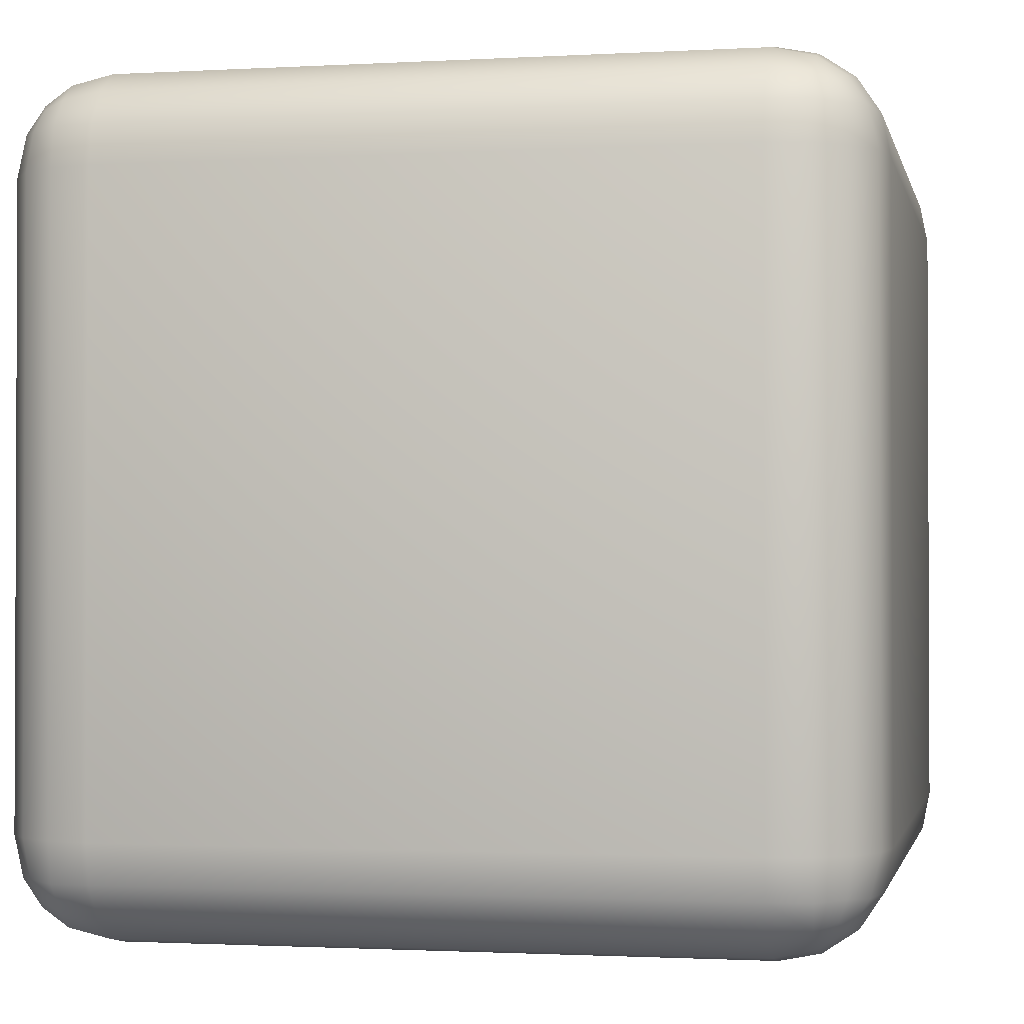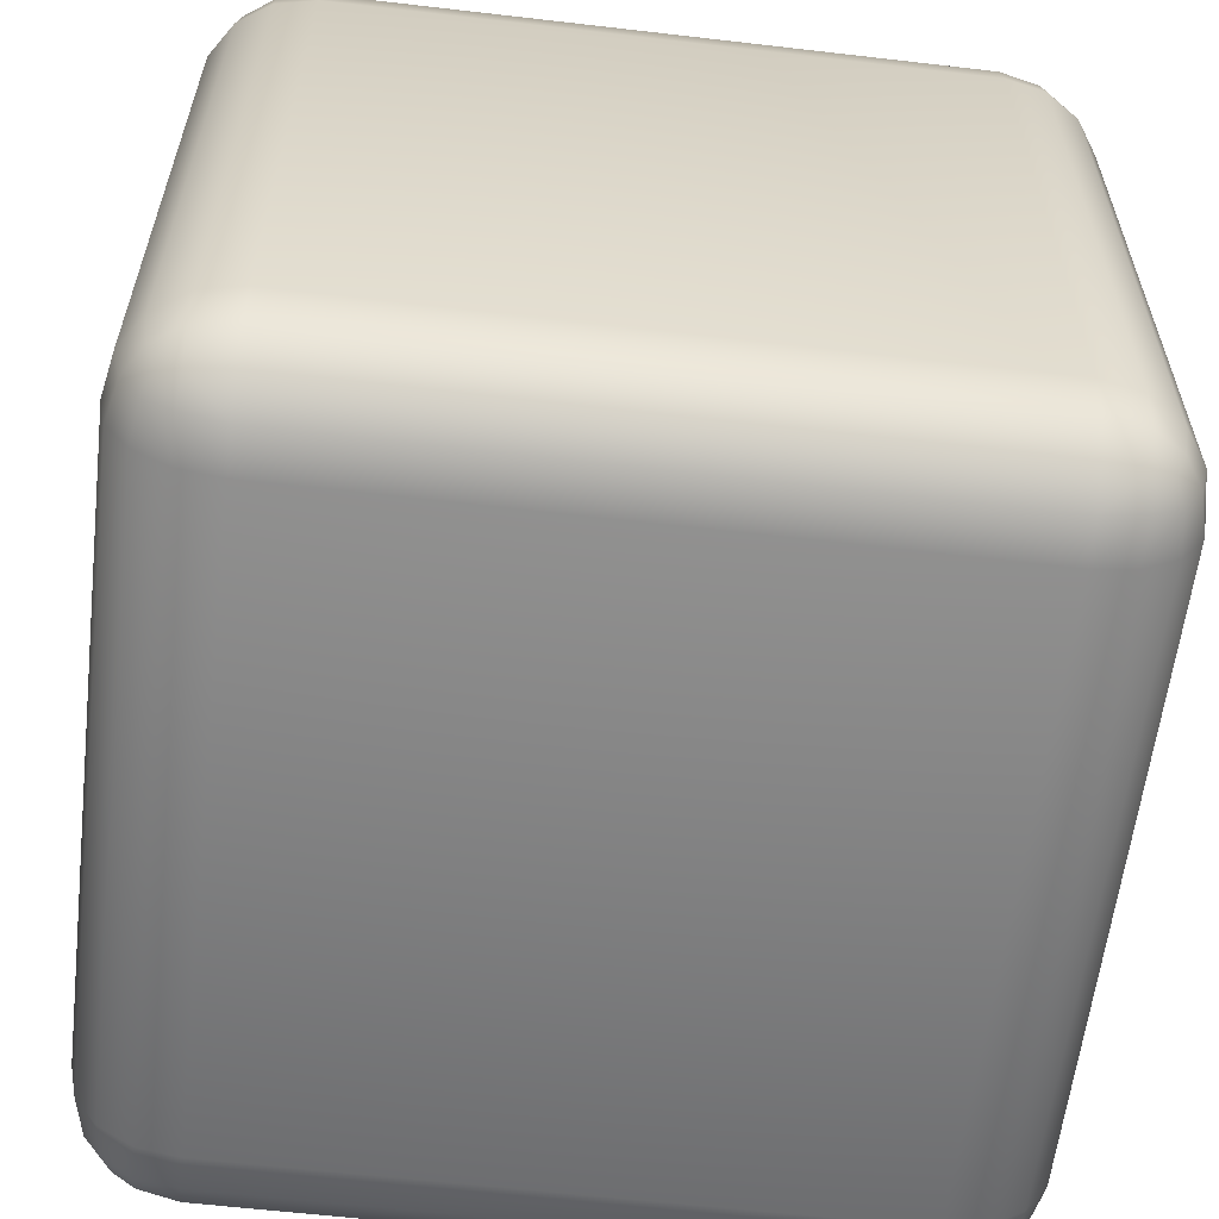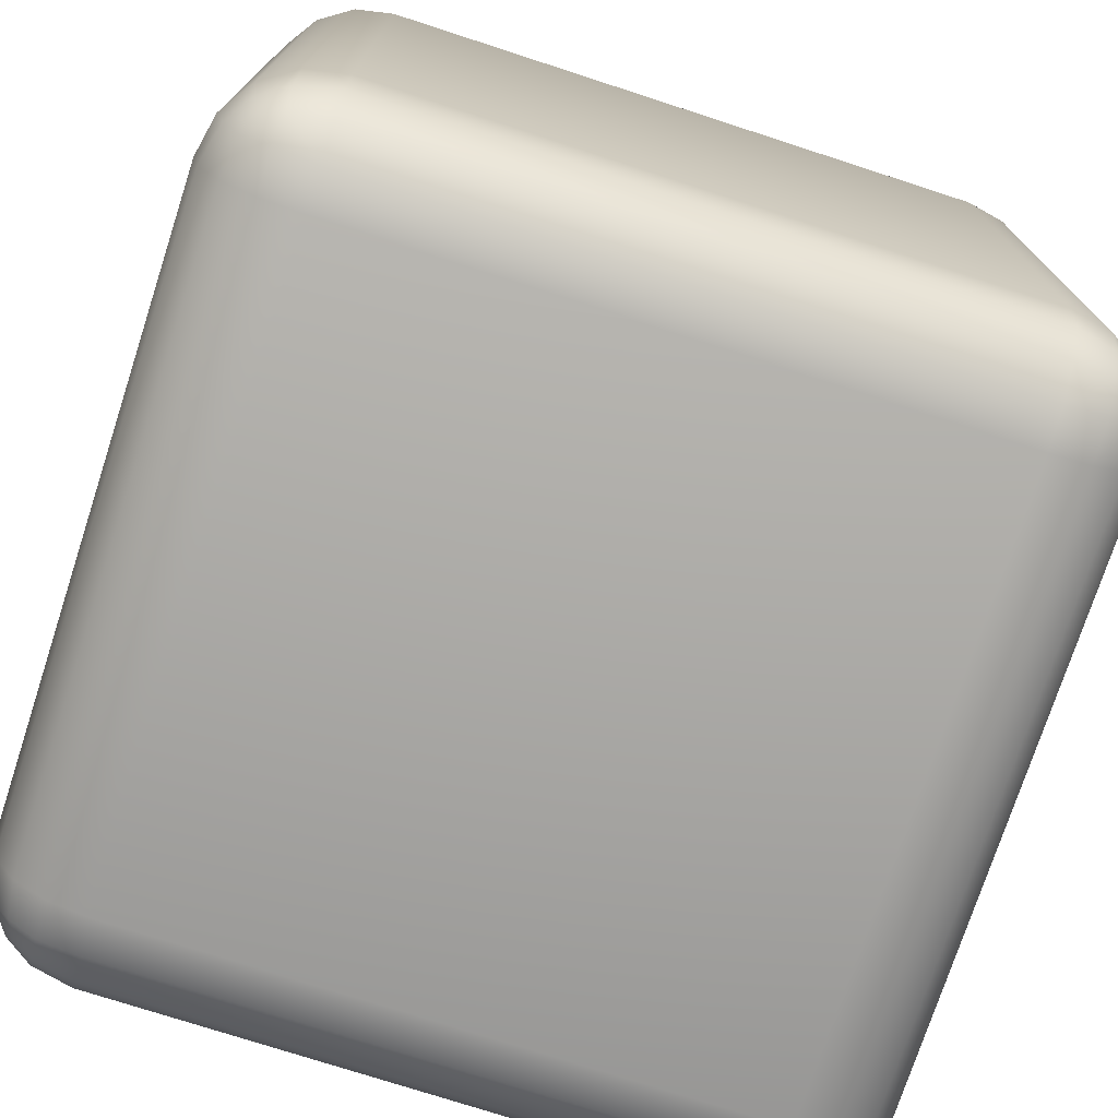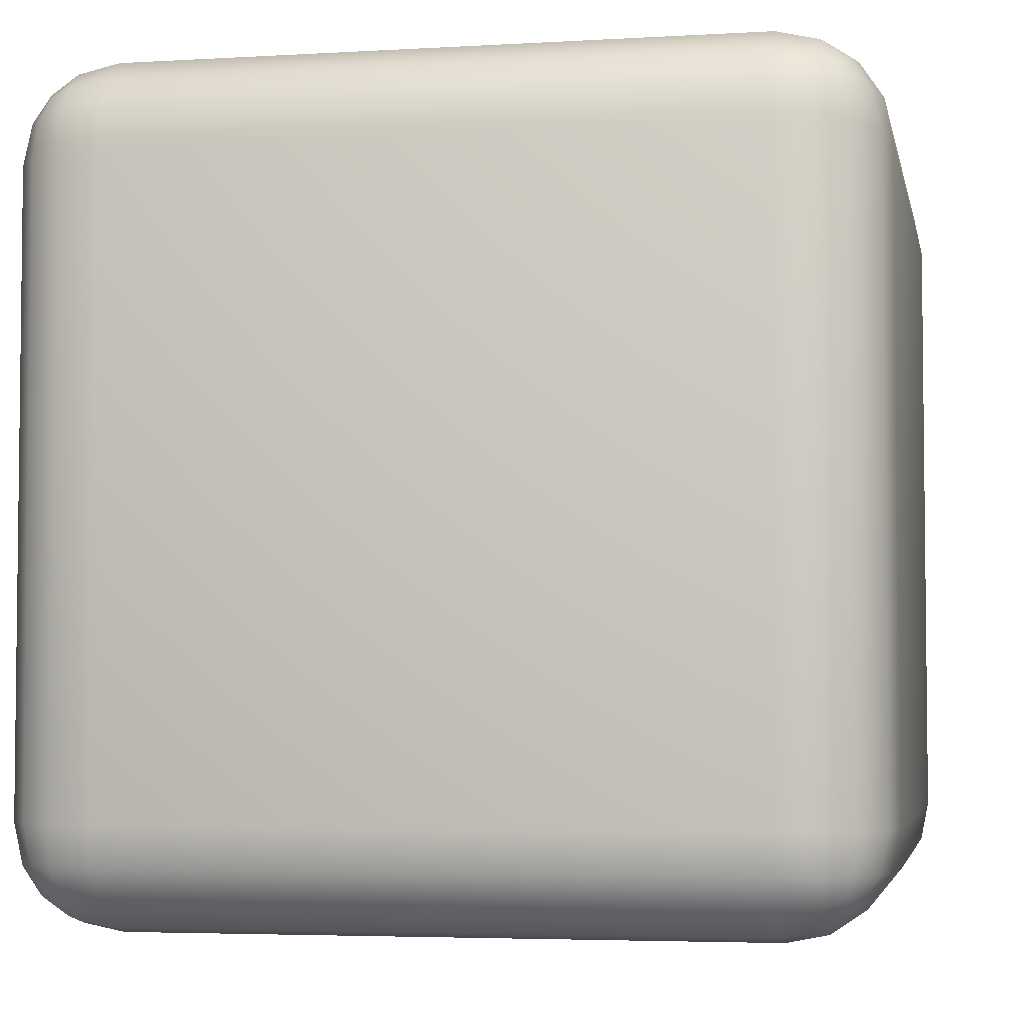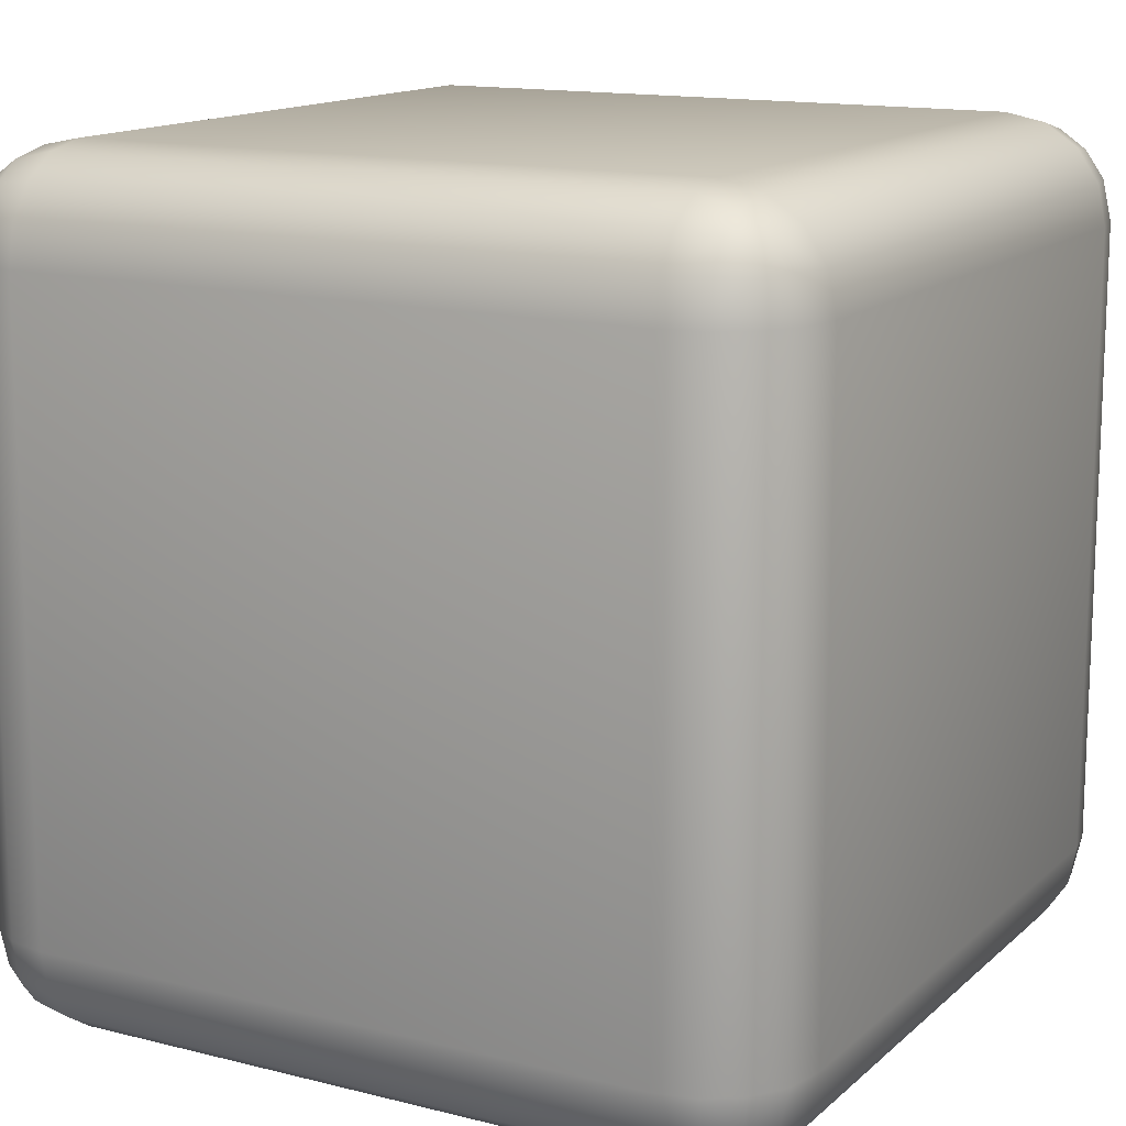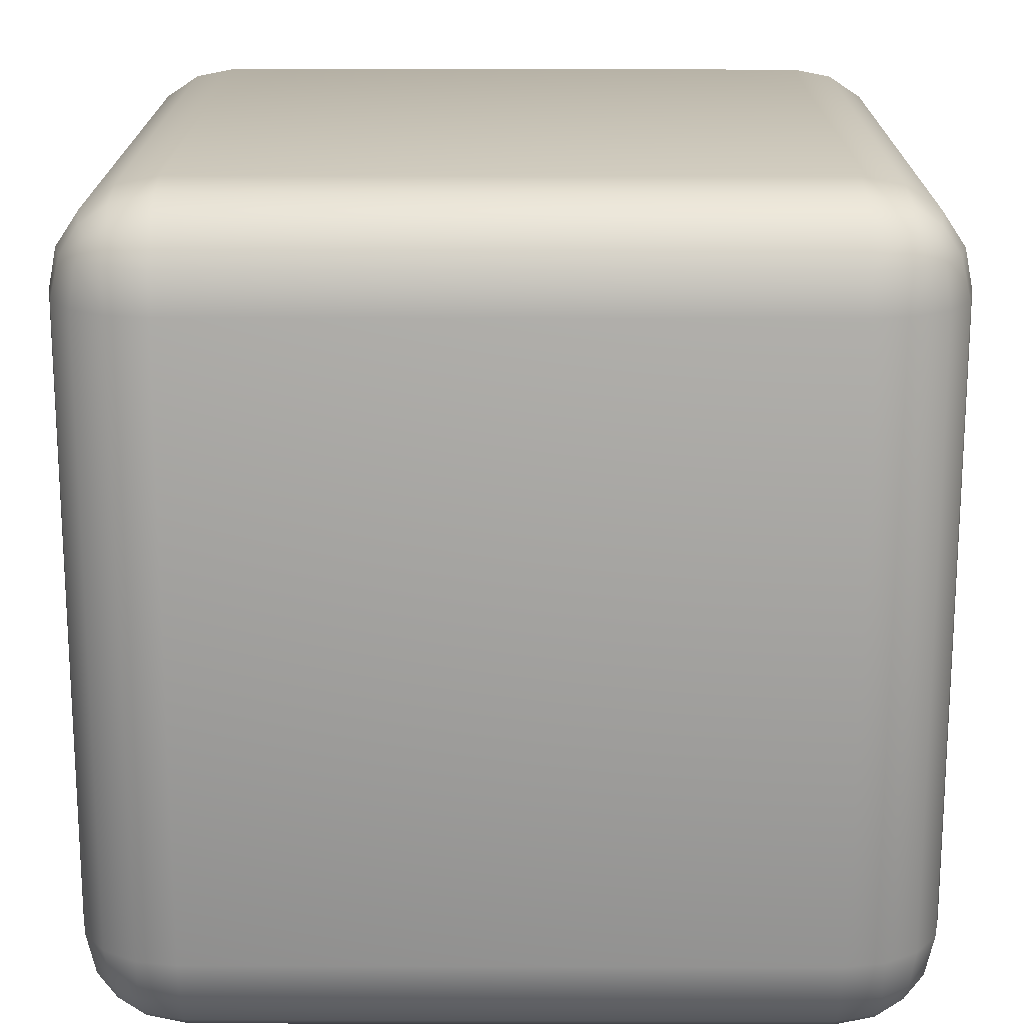
<metadata>
{"format":"obj","ext":"obj","renderer":"f3d","projection":"perspective","resolution":1024,"background":"white","views":[{"elev":-1.4,"azim":11.9,"up":"+Y"},{"elev":-60.1,"azim":-96.8,"up":"+Y"},{"elev":-74.9,"azim":-108.0,"up":"+Z"},{"elev":-4.2,"azim":-168.9,"up":"+Y"},{"elev":14.1,"azim":29.2,"up":"+Z"},{"elev":18.1,"azim":-179.7,"up":"+Y"}]}
</metadata>
<code>
o Cube
v 0.75 0.75 -1
v 0.75 1 -0.75
v 1 0.75 -0.75
v 0.75 0.8457 -0.981
v 0.75 0.9268 -0.9268
v 0.8457 0.75 -0.981
v 0.8481 0.8481 -0.958
v 0.8431 0.9141 -0.9141
v 0.8943 0.8943 -0.8943
v 0.8457 0.981 -0.75
v 0.9268 0.9268 -0.75
v 0.75 0.981 -0.8457
v 0.8481 0.958 -0.8481
v 0.9141 0.9141 -0.8431
v 0.981 0.75 -0.8457
v 0.9268 0.75 -0.9268
v 0.981 0.8457 -0.75
v 0.958 0.8481 -0.8481
v 0.9141 0.8431 -0.9141
v 0.75 -1 -0.75
v 0.75 -0.75 -1
v 1 -0.75 -0.75
v 0.75 -0.981 -0.8457
v 0.75 -0.9268 -0.9268
v 0.8457 -0.981 -0.75
v 0.8481 -0.958 -0.8481
v 0.8431 -0.9141 -0.9141
v 0.8943 -0.8943 -0.8943
v 0.8457 -0.75 -0.981
v 0.9268 -0.75 -0.9268
v 0.75 -0.8457 -0.981
v 0.8481 -0.8481 -0.958
v 0.9141 -0.8431 -0.9141
v 0.981 -0.8457 -0.75
v 0.9268 -0.9268 -0.75
v 0.981 -0.75 -0.8457
v 0.958 -0.8481 -0.8481
v 0.9141 -0.9141 -0.8431
v 1 0.75 0.75
v 0.75 1 0.75
v 0.75 0.75 1
v 0.981 0.8457 0.75
v 0.9268 0.9268 0.75
v 0.981 0.75 0.8457
v 0.958 0.8481 0.8481
v 0.9141 0.9141 0.8431
v 0.8943 0.8943 0.8943
v 0.75 0.981 0.8457
v 0.75 0.9268 0.9268
v 0.8457 0.981 0.75
v 0.8481 0.958 0.8481
v 0.8431 0.9141 0.9141
v 0.8457 0.75 0.981
v 0.9268 0.75 0.9268
v 0.75 0.8457 0.981
v 0.8481 0.8481 0.958
v 0.9141 0.8431 0.9141
v 1 -0.75 0.75
v 0.75 -0.75 1
v 0.75 -1 0.75
v 0.981 -0.75 0.8457
v 0.9268 -0.75 0.9268
v 0.981 -0.8457 0.75
v 0.958 -0.8481 0.8481
v 0.9141 -0.8431 0.9141
v 0.8943 -0.8943 0.8943
v 0.75 -0.8457 0.981
v 0.75 -0.9268 0.9268
v 0.8457 -0.75 0.981
v 0.8481 -0.8481 0.958
v 0.8431 -0.9141 0.9141
v 0.8457 -0.981 0.75
v 0.9268 -0.9268 0.75
v 0.75 -0.981 0.8457
v 0.8481 -0.958 0.8481
v 0.9141 -0.9141 0.8431
v -0.75 0.75 -1
v -1 0.75 -0.75
v -0.75 1 -0.75
v -0.8457 0.75 -0.981
v -0.9268 0.75 -0.9268
v -0.75 0.8457 -0.981
v -0.8481 0.8481 -0.958
v -0.9141 0.8431 -0.9141
v -0.8943 0.8943 -0.8943
v -0.981 0.8457 -0.75
v -0.9268 0.9268 -0.75
v -0.981 0.75 -0.8457
v -0.958 0.8481 -0.8481
v -0.9141 0.9141 -0.8431
v -0.75 0.981 -0.8457
v -0.75 0.9268 -0.9268
v -0.8457 0.981 -0.75
v -0.8481 0.958 -0.8481
v -0.8431 0.9141 -0.9141
v -1 -0.75 -0.75
v -0.75 -0.75 -1
v -0.75 -1 -0.75
v -0.981 -0.75 -0.8457
v -0.9268 -0.75 -0.9268
v -0.981 -0.8457 -0.75
v -0.958 -0.8481 -0.8481
v -0.9141 -0.8431 -0.9141
v -0.8943 -0.8943 -0.8943
v -0.75 -0.8457 -0.981
v -0.75 -0.9268 -0.9268
v -0.8457 -0.75 -0.981
v -0.8481 -0.8481 -0.958
v -0.8431 -0.9141 -0.9141
v -0.8457 -0.981 -0.75
v -0.9268 -0.9268 -0.75
v -0.75 -0.981 -0.8457
v -0.8481 -0.958 -0.8481
v -0.9141 -0.9141 -0.8431
v -1 0.75 0.75
v -0.75 0.75 1
v -0.75 1 0.75
v -0.981 0.75 0.8457
v -0.9268 0.75 0.9268
v -0.981 0.8457 0.75
v -0.958 0.8481 0.8481
v -0.9141 0.8431 0.9141
v -0.8943 0.8943 0.8943
v -0.75 0.8457 0.981
v -0.75 0.9268 0.9268
v -0.8457 0.75 0.981
v -0.8481 0.8481 0.958
v -0.8431 0.9141 0.9141
v -0.8457 0.981 0.75
v -0.9268 0.9268 0.75
v -0.75 0.981 0.8457
v -0.8481 0.958 0.8481
v -0.9141 0.9141 0.8431
v -0.75 -1 0.75
v -0.75 -0.75 1
v -1 -0.75 0.75
v -0.75 -0.981 0.8457
v -0.75 -0.9268 0.9268
v -0.8457 -0.981 0.75
v -0.8481 -0.958 0.8481
v -0.8431 -0.9141 0.9141
v -0.8943 -0.8943 0.8943
v -0.8457 -0.75 0.981
v -0.9268 -0.75 0.9268
v -0.75 -0.8457 0.981
v -0.8481 -0.8481 0.958
v -0.9141 -0.8431 0.9141
v -0.981 -0.8457 0.75
v -0.9268 -0.9268 0.75
v -0.981 -0.75 0.8457
v -0.958 -0.8481 0.8481
v -0.9141 -0.9141 0.8431
f 98 20 60 134
f 136 115 78 96
f 59 41 116 135
f 2 79 117 40
f 22 3 39 58
f 1 4 7 6
f 4 5 8 7
f 6 7 19 16
f 7 8 9 19
f 2 10 13 12
f 10 11 14 13
f 12 13 8 5
f 13 14 9 8
f 3 15 18 17
f 15 16 19 18
f 17 18 14 11
f 18 19 9 14
f 20 23 26 25
f 23 24 27 26
f 25 26 38 35
f 26 27 28 38
f 21 29 32 31
f 29 30 33 32
f 31 32 27 24
f 32 33 28 27
f 22 34 37 36
f 34 35 38 37
f 36 37 33 30
f 37 38 28 33
f 39 42 45 44
f 42 43 46 45
f 44 45 57 54
f 45 46 47 57
f 40 48 51 50
f 48 49 52 51
f 50 51 46 43
f 51 52 47 46
f 41 53 56 55
f 53 54 57 56
f 55 56 52 49
f 56 57 47 52
f 58 61 64 63
f 61 62 65 64
f 63 64 76 73
f 64 65 66 76
f 59 67 70 69
f 67 68 71 70
f 69 70 65 62
f 70 71 66 65
f 60 72 75 74
f 72 73 76 75
f 74 75 71 68
f 75 76 66 71
f 77 80 83 82
f 80 81 84 83
f 82 83 95 92
f 83 84 85 95
f 78 86 89 88
f 86 87 90 89
f 88 89 84 81
f 89 90 85 84
f 79 91 94 93
f 91 92 95 94
f 93 94 90 87
f 94 95 85 90
f 96 99 102 101
f 99 100 103 102
f 101 102 114 111
f 102 103 104 114
f 97 105 108 107
f 105 106 109 108
f 107 108 103 100
f 108 109 104 103
f 98 110 113 112
f 110 111 114 113
f 112 113 109 106
f 113 114 104 109
f 115 118 121 120
f 118 119 122 121
f 120 121 133 130
f 121 122 123 133
f 116 124 127 126
f 124 125 128 127
f 126 127 122 119
f 127 128 123 122
f 117 129 132 131
f 129 130 133 132
f 131 132 128 125
f 132 133 123 128
f 134 137 140 139
f 137 138 141 140
f 139 140 152 149
f 140 141 142 152
f 135 143 146 145
f 143 144 147 146
f 145 146 141 138
f 146 147 142 141
f 136 148 151 150
f 148 149 152 151
f 150 151 147 144
f 151 152 142 147
f 98 134 139 110
f 110 139 149 111
f 111 149 148 101
f 101 148 136 96
f 20 98 112 23
f 23 112 106 24
f 24 106 105 31
f 31 105 97 21
f 3 22 36 15
f 15 36 30 16
f 16 30 29 6
f 6 29 21 1
f 135 116 126 143
f 143 126 119 144
f 144 119 118 150
f 150 118 115 136
f 41 59 69 53
f 53 69 62 54
f 54 62 61 44
f 44 61 58 39
f 77 97 107 80
f 80 107 100 81
f 81 100 99 88
f 88 99 96 78
f 40 117 131 48
f 48 131 125 49
f 49 125 124 55
f 55 124 116 41
f 2 40 50 10
f 10 50 43 11
f 11 43 42 17
f 17 42 39 3
f 134 60 74 137
f 137 74 68 138
f 138 68 67 145
f 145 67 59 135
f 117 79 93 129
f 129 93 87 130
f 130 87 86 120
f 120 86 78 115
f 79 2 12 91
f 91 12 5 92
f 92 5 4 82
f 82 4 1 77
f 60 20 25 72
f 72 25 35 73
f 73 35 34 63
f 63 34 22 58
f 97 77 1 21

</code>
